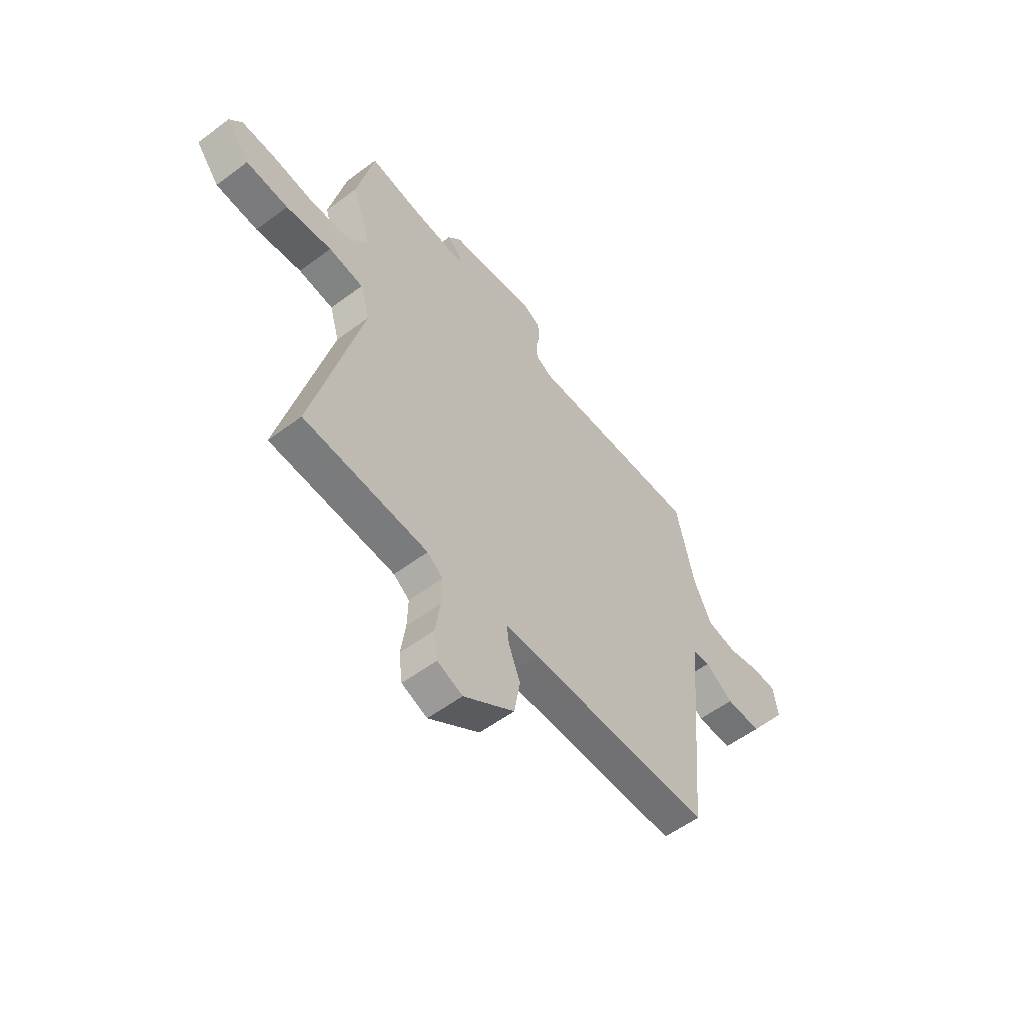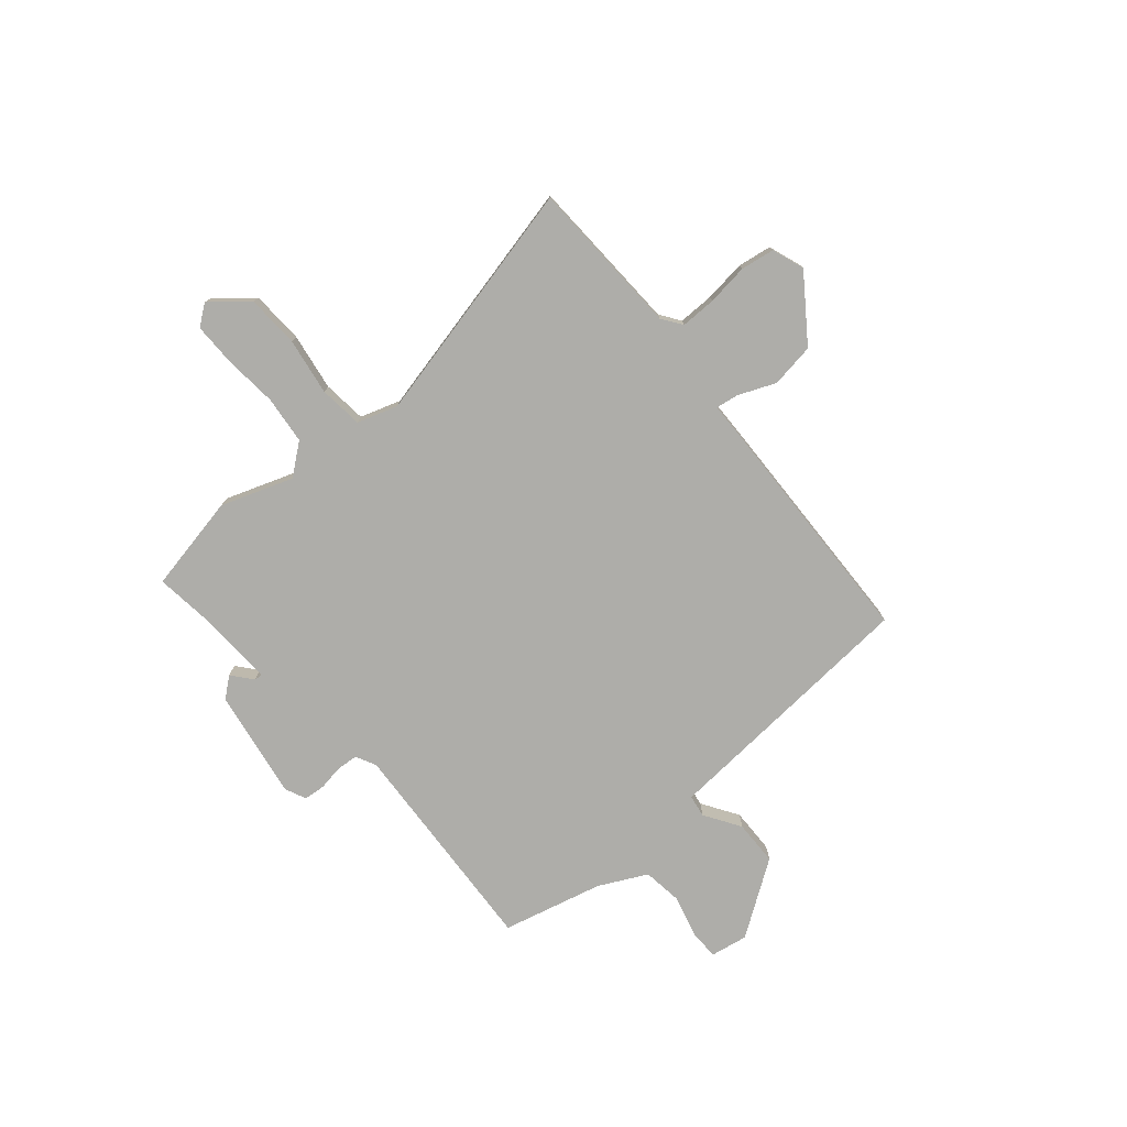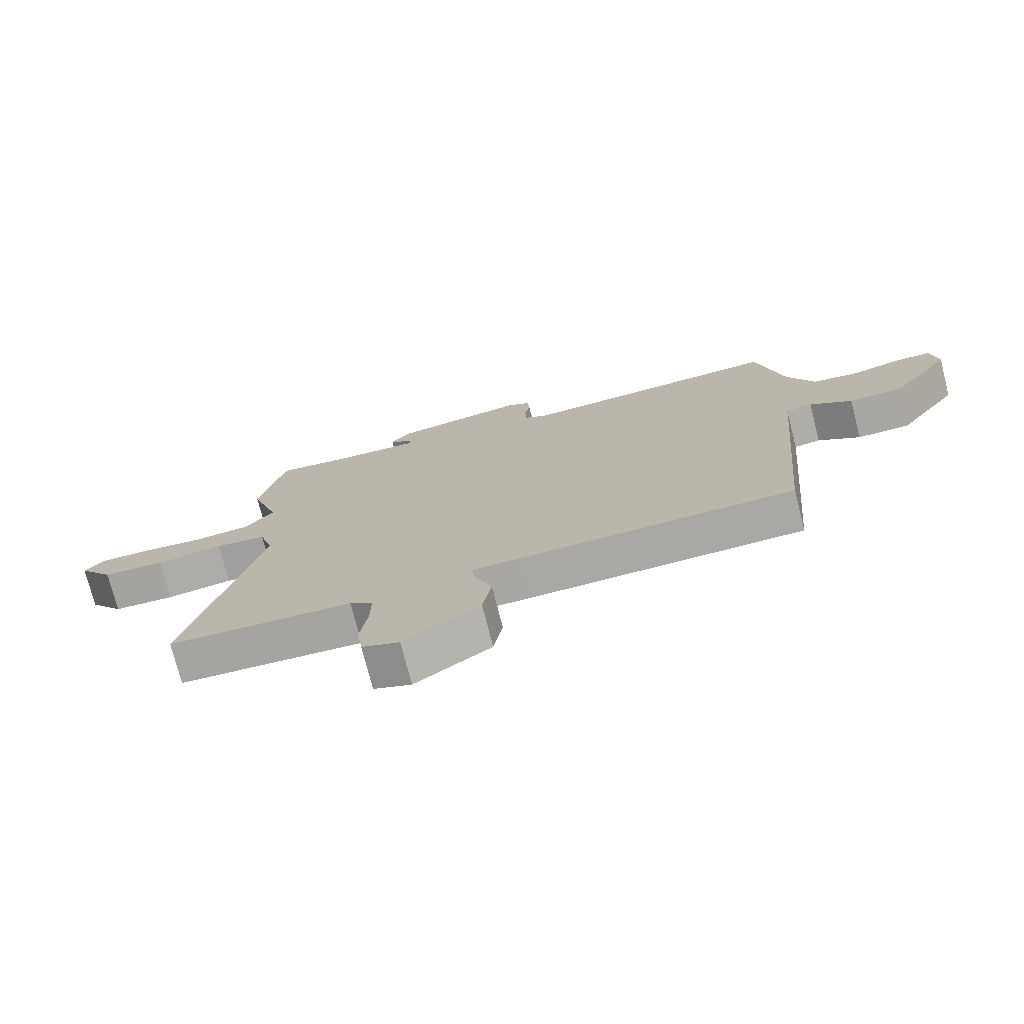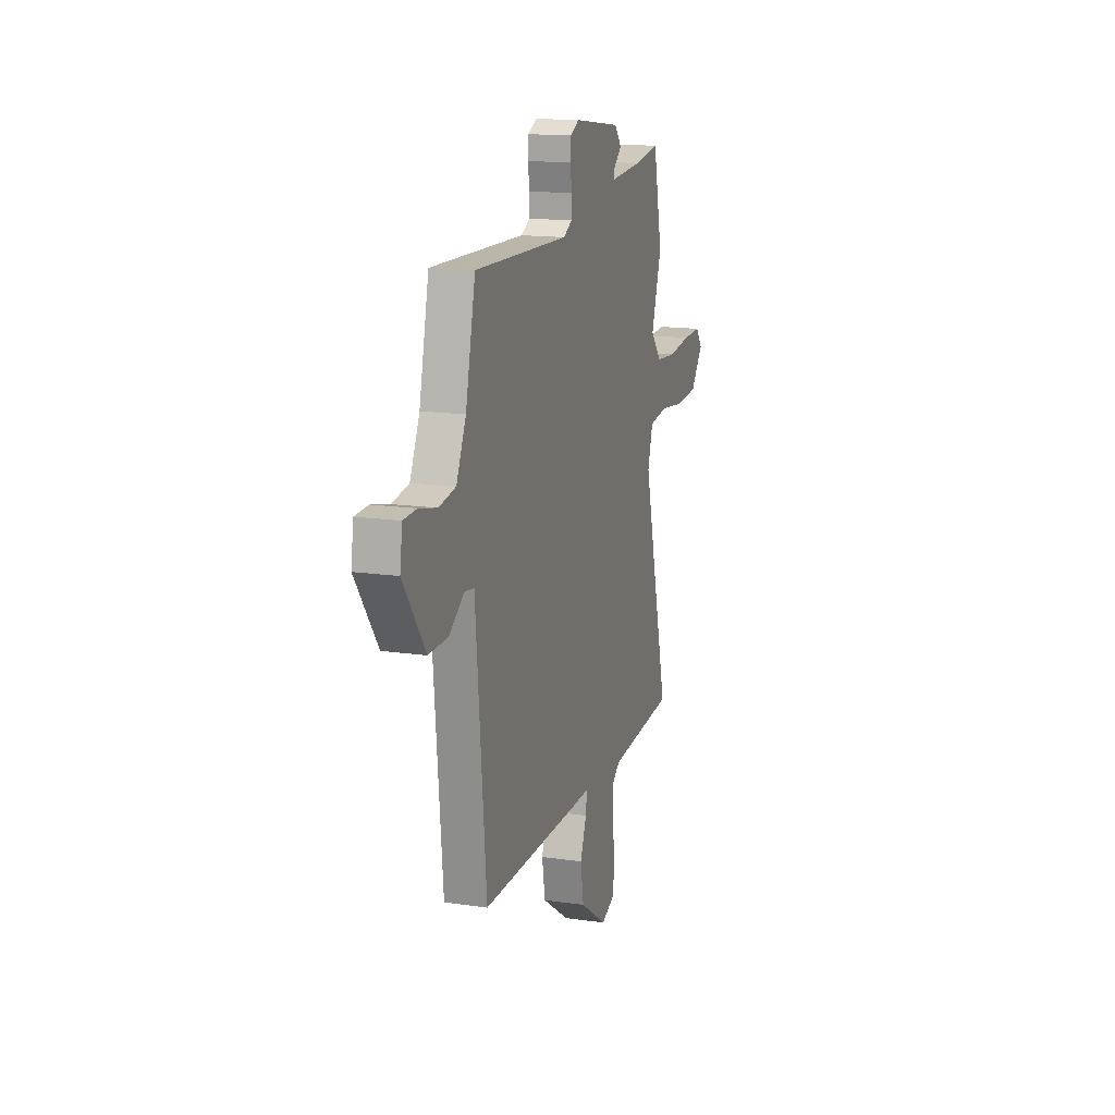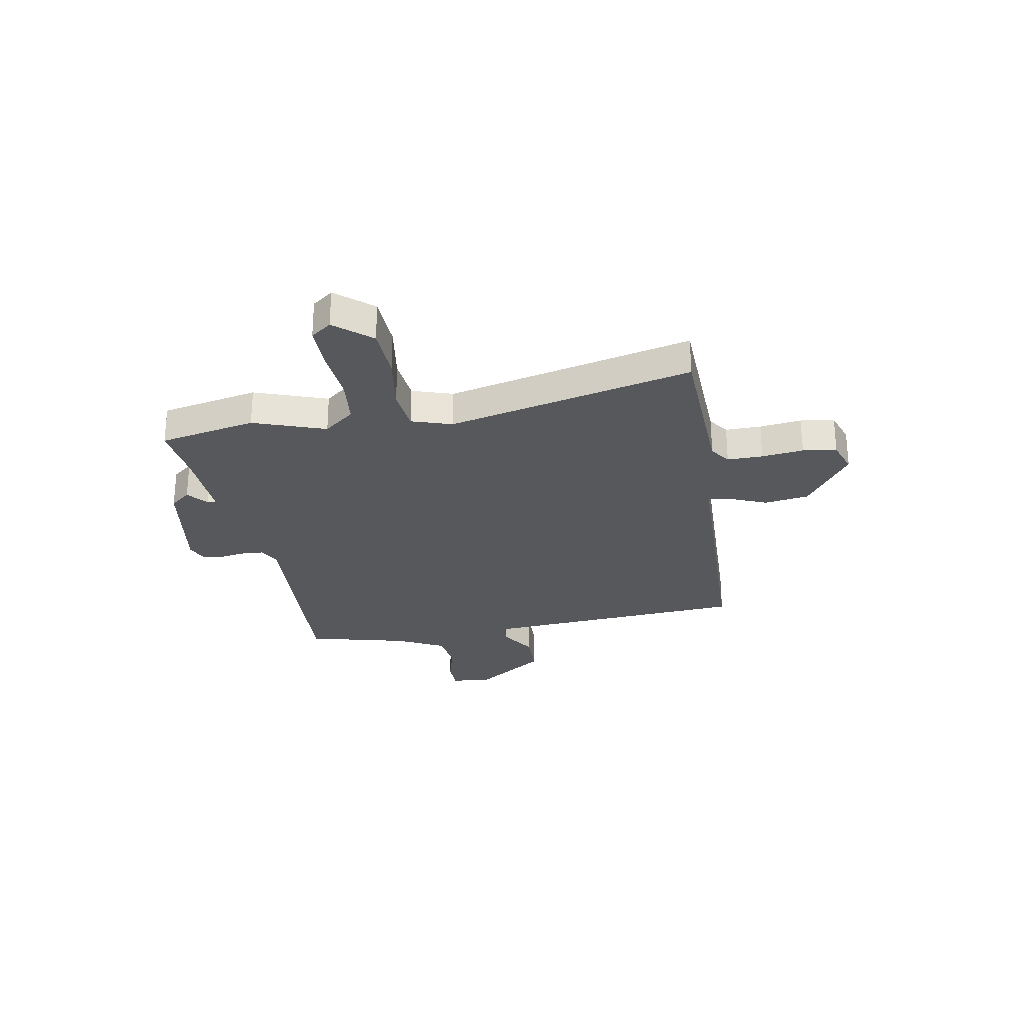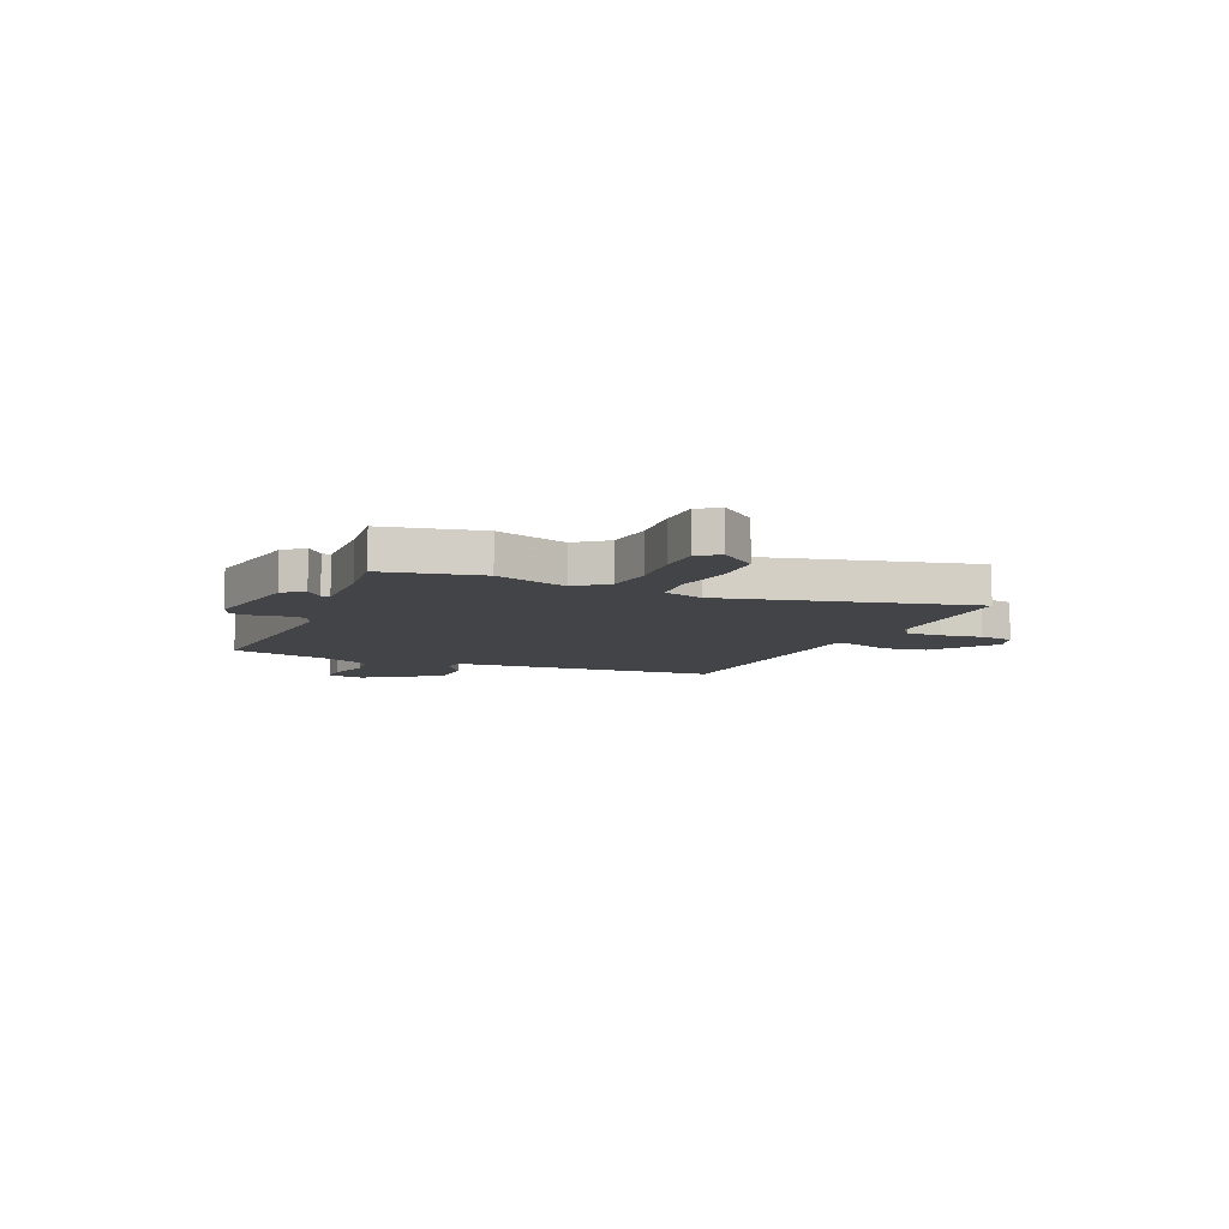
<metadata>
{"format":"obj","ext":"obj","renderer":"f3d","projection":"perspective","resolution":1024,"background":"white","views":[{"elev":-55.8,"azim":128.1,"up":"+Z"},{"elev":-77.1,"azim":129.1,"up":"+Y"},{"elev":-74.7,"azim":-165.7,"up":"+Z"},{"elev":15.7,"azim":-73.0,"up":"+Z"},{"elev":-27.8,"azim":98.9,"up":"+Y"},{"elev":-8.3,"azim":65.5,"up":"+Y"}]}
</metadata>
<code>
v 0.487 0.07 0.557
v 0.529 0.07 0.367
v 0.482 0.07 0.224
v 0.531 0.07 0.165
v 0.625 0.07 0.157
v 0.731 0.07 0.169
v 0.816 0.07 0.171
v 0.847 0.07 0.131
v 0.789 0.07 0.058
v 0.685 0.07 0.051
v 0.572 0.07 0.066
v 0.486 0.07 0.055
v 0.462 0.07 -0.025
v 0.584 0.07 -0.504
v 0.275 0.07 -0.523
v 0.236 0.07 -0.552
v 0.238 0.07 -0.622
v 0.25 0.07 -0.704
v 0.241 0.07 -0.771
v 0.178 0.07 -0.795
v 0.051 0.07 -0.708
v 0.036 0.07 -0.621
v 0.065 0.07 -0.547
v 0.071 0.07 -0.502
v -0.012 0.07 -0.502
v -0.47 0.07 -0.497
v -0.504 0.07 -0.127
v -0.518 0.07 0.027
v -0.562 0.07 0.033
v -0.632 0.07 -0.014
v -0.721 0.07 -0.014
v -0.823 0.07 0.129
v -0.812 0.07 0.203
v -0.752 0.07 0.205
v -0.669 0.07 0.185
v -0.592 0.07 0.197
v -0.547 0.07 0.292
v -0.502 0.07 0.491
v -0.067 0.07 0.475
v -0.027 0.07 0.496
v -0.025 0.07 0.539
v -0.034 0.07 0.588
v -0.031 0.07 0.63
v 0.01 0.07 0.65
v 0.227 0.07 0.62
v 0.26 0.07 0.581
v 0.221 0.07 0.547
v 0.22 0.07 0.53
v 0.369 0.07 0.54
v 0.487 0 0.557
v 0.529 0 0.367
v 0.482 0 0.224
v 0.531 0 0.165
v 0.625 0 0.157
v 0.731 0 0.169
v 0.816 0 0.171
v 0.847 0 0.131
v 0.789 0 0.058
v 0.685 0 0.051
v 0.572 0 0.066
v 0.486 0 0.055
v 0.462 0 -0.025
v 0.584 0 -0.504
v 0.275 0 -0.523
v 0.236 0 -0.552
v 0.238 0 -0.622
v 0.25 0 -0.704
v 0.241 0 -0.771
v 0.178 0 -0.795
v 0.051 0 -0.708
v 0.036 0 -0.621
v 0.065 0 -0.547
v 0.071 0 -0.502
v -0.012 0 -0.502
v -0.47 0 -0.497
v -0.504 0 -0.127
v -0.518 0 0.027
v -0.562 0 0.033
v -0.632 0 -0.014
v -0.721 0 -0.014
v -0.823 0 0.129
v -0.812 0 0.203
v -0.752 0 0.205
v -0.669 0 0.185
v -0.592 0 0.197
v -0.547 0 0.292
v -0.502 0 0.491
v -0.067 0 0.475
v -0.027 0 0.496
v -0.025 0 0.539
v -0.034 0 0.588
v -0.031 0 0.63
v 0.01 0 0.65
v 0.227 0 0.62
v 0.26 0 0.581
v 0.221 0 0.547
v 0.22 0 0.53
v 0.369 0 0.54
f 44 45 46 47
f 44 47 48
f 41 42 43 44
f 40 41 44 48
f 39 40 48 49
f 37 38 39
f 36 37 39 49
f 32 33 34 35
f 32 35 36
f 29 30 31 32
f 28 29 32 36
f 25 26 27 28
f 24 25 28 36
f 20 21 22 23
f 20 23 24
f 17 18 19 20
f 16 17 20 24
f 15 16 24 36
f 13 14 15 36
f 8 9 10 11
f 8 11 12
f 5 6 7 8
f 4 5 8 12
f 3 4 12
f 49 1 2 3
f 13 36 49
f 3 12 13 49
f 96 95 94 93
f 97 96 93
f 93 92 91 90
f 97 93 90 89
f 98 97 89 88
f 88 87 86
f 98 88 86 85
f 84 83 82 81
f 85 84 81
f 81 80 79 78
f 85 81 78 77
f 77 76 75 74
f 85 77 74 73
f 72 71 70 69
f 73 72 69
f 69 68 67 66
f 73 69 66 65
f 85 73 65 64
f 85 64 63 62
f 60 59 58 57
f 61 60 57
f 57 56 55 54
f 61 57 54 53
f 61 53 52
f 52 51 50 98
f 98 85 62
f 98 62 61 52
f 1 50 51 2
f 2 51 52 3
f 3 52 53 4
f 4 53 54 5
f 5 54 55 6
f 6 55 56 7
f 7 56 57 8
f 8 57 58 9
f 9 58 59 10
f 10 59 60 11
f 11 60 61 12
f 12 61 62 13
f 13 62 63 14
f 14 63 64 15
f 15 64 65 16
f 16 65 66 17
f 17 66 67 18
f 18 67 68 19
f 19 68 69 20
f 20 69 70 21
f 21 70 71 22
f 22 71 72 23
f 23 72 73 24
f 24 73 74 25
f 25 74 75 26
f 26 75 76 27
f 27 76 77 28
f 28 77 78 29
f 29 78 79 30
f 30 79 80 31
f 31 80 81 32
f 32 81 82 33
f 33 82 83 34
f 34 83 84 35
f 35 84 85 36
f 36 85 86 37
f 37 86 87 38
f 38 87 88 39
f 39 88 89 40
f 40 89 90 41
f 41 90 91 42
f 42 91 92 43
f 43 92 93 44
f 44 93 94 45
f 45 94 95 46
f 46 95 96 47
f 47 96 97 48
f 48 97 98 49
f 49 98 50 1

</code>
